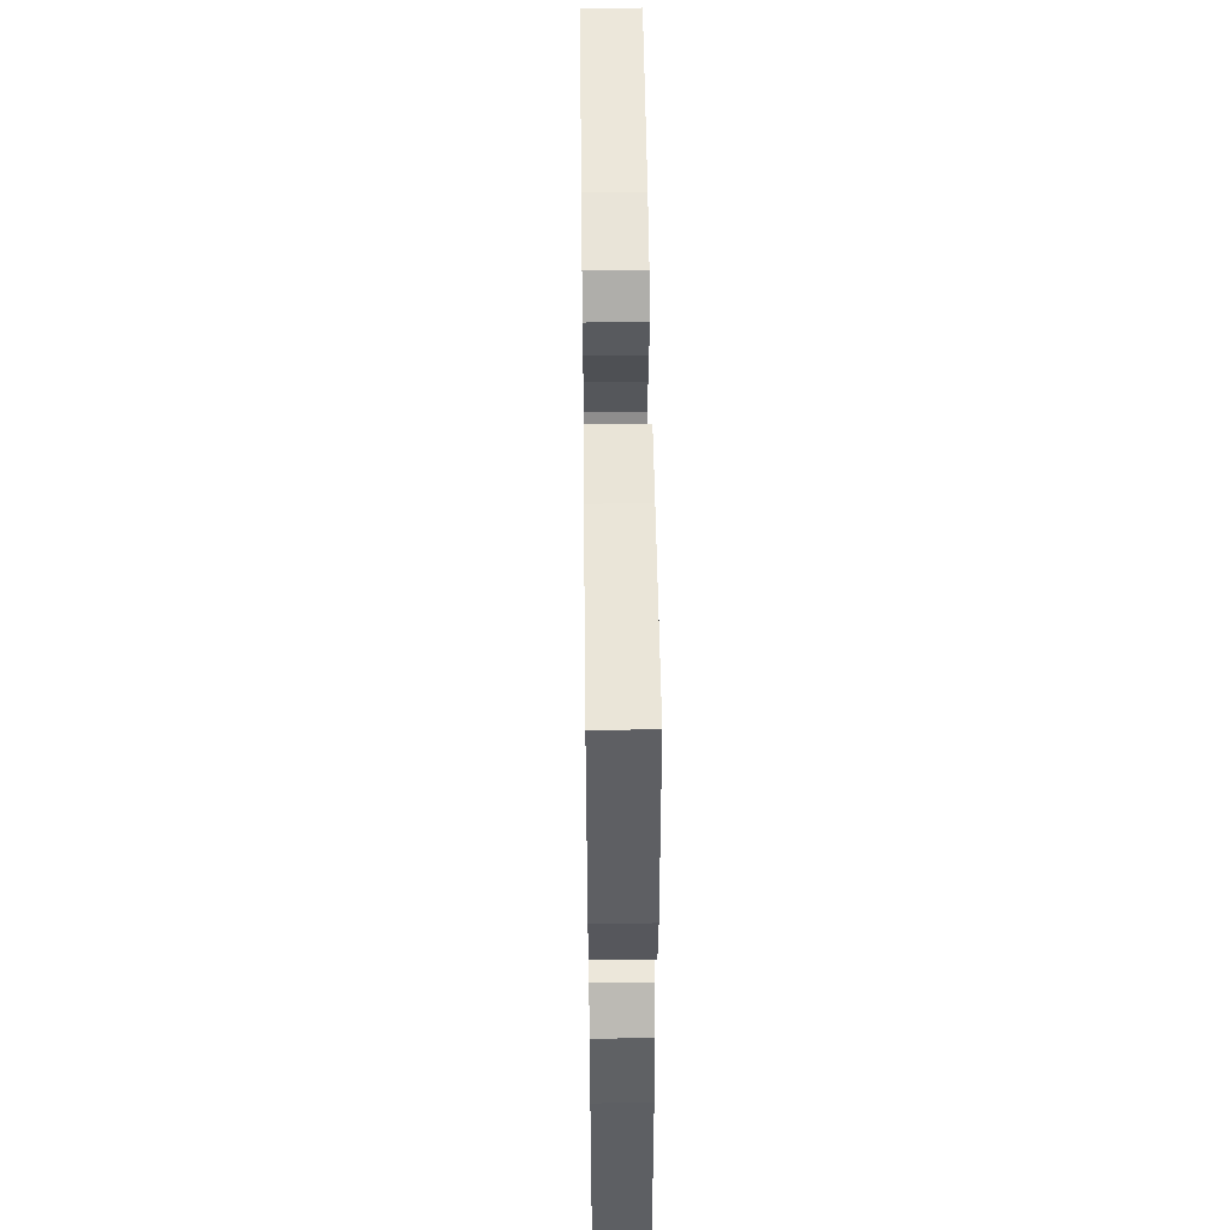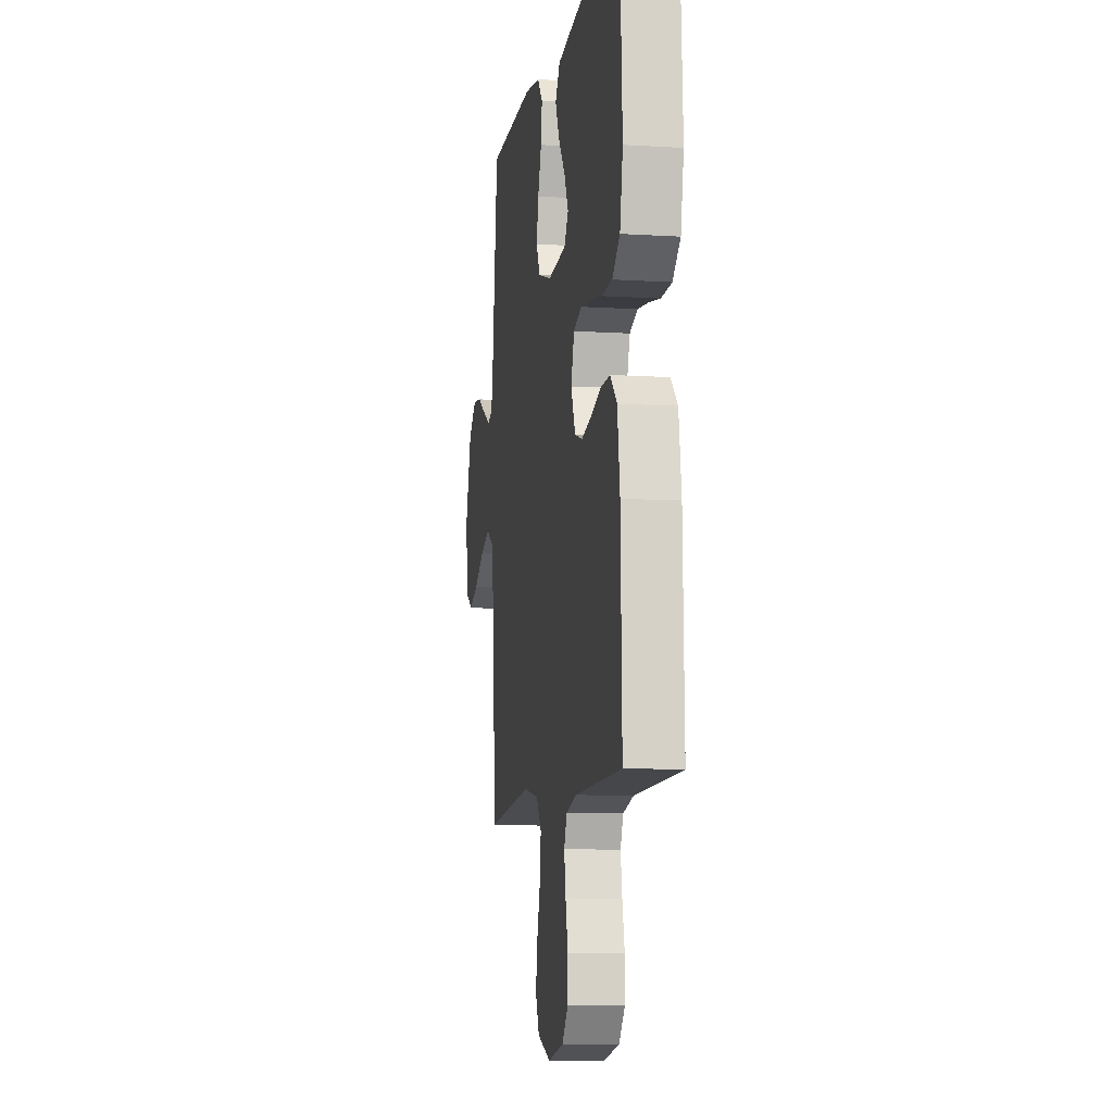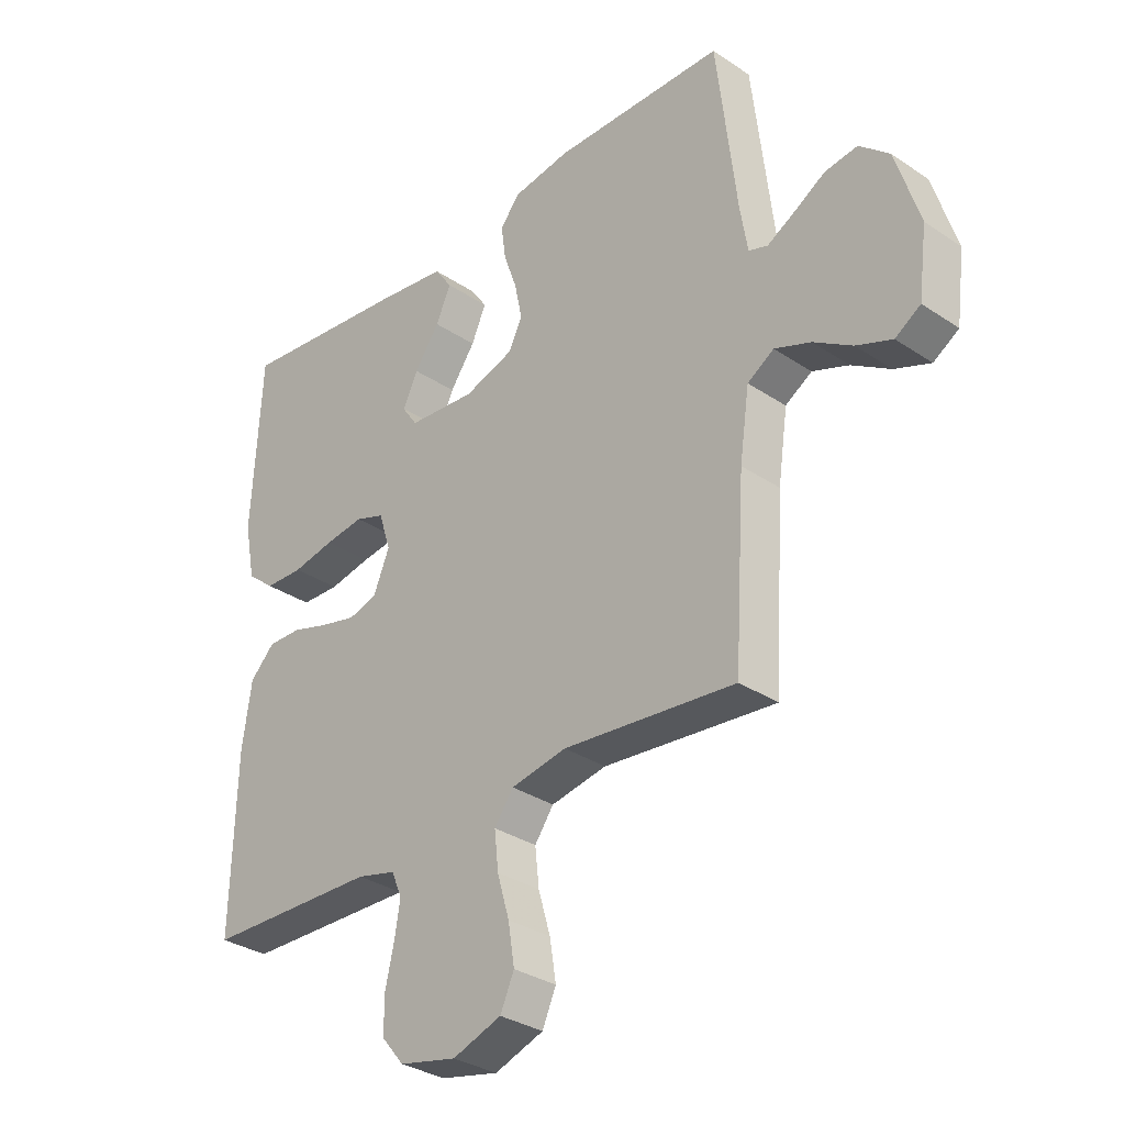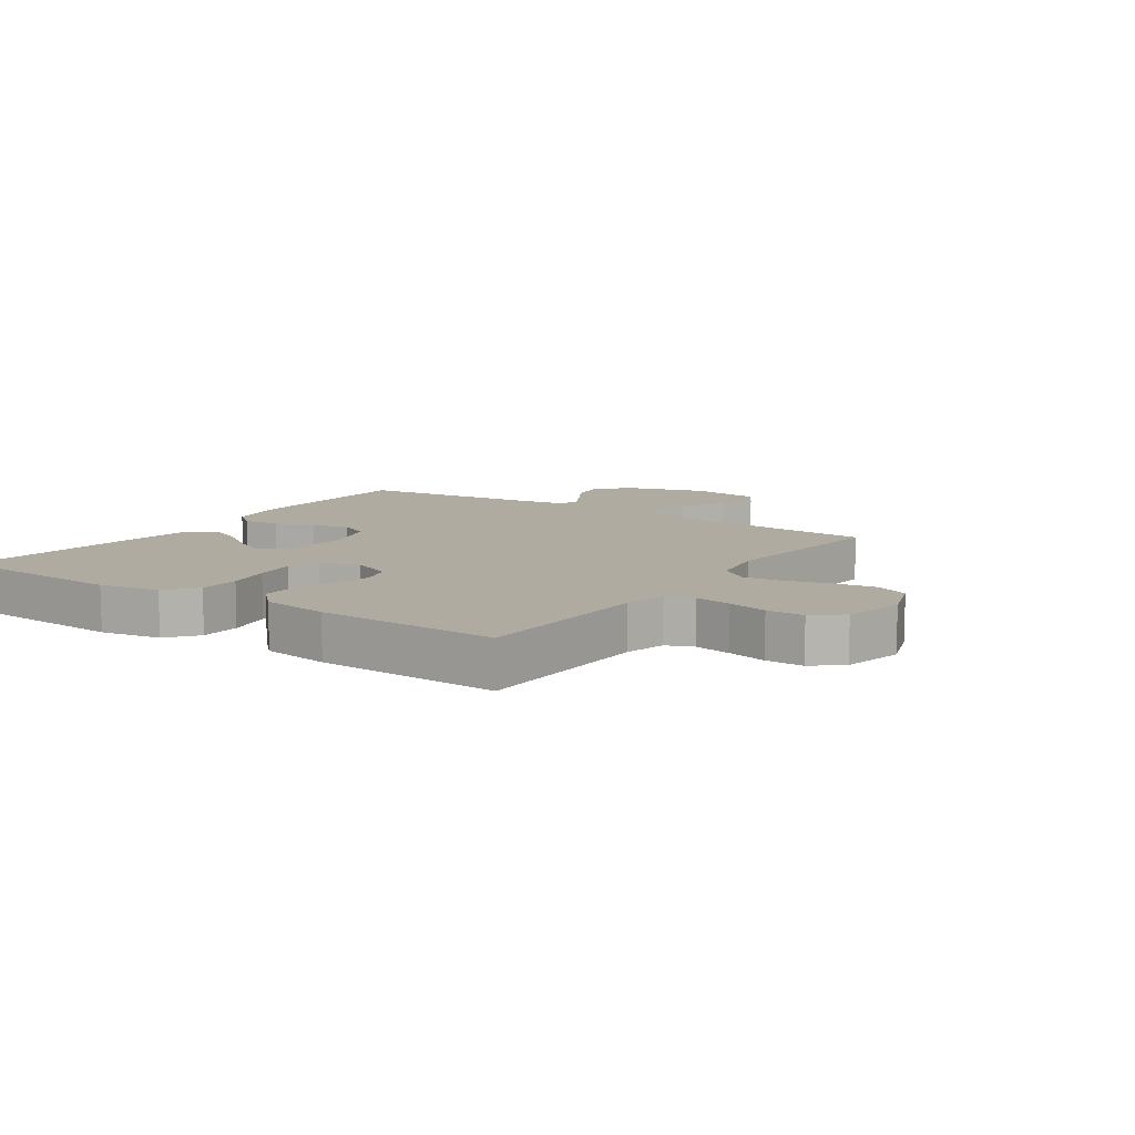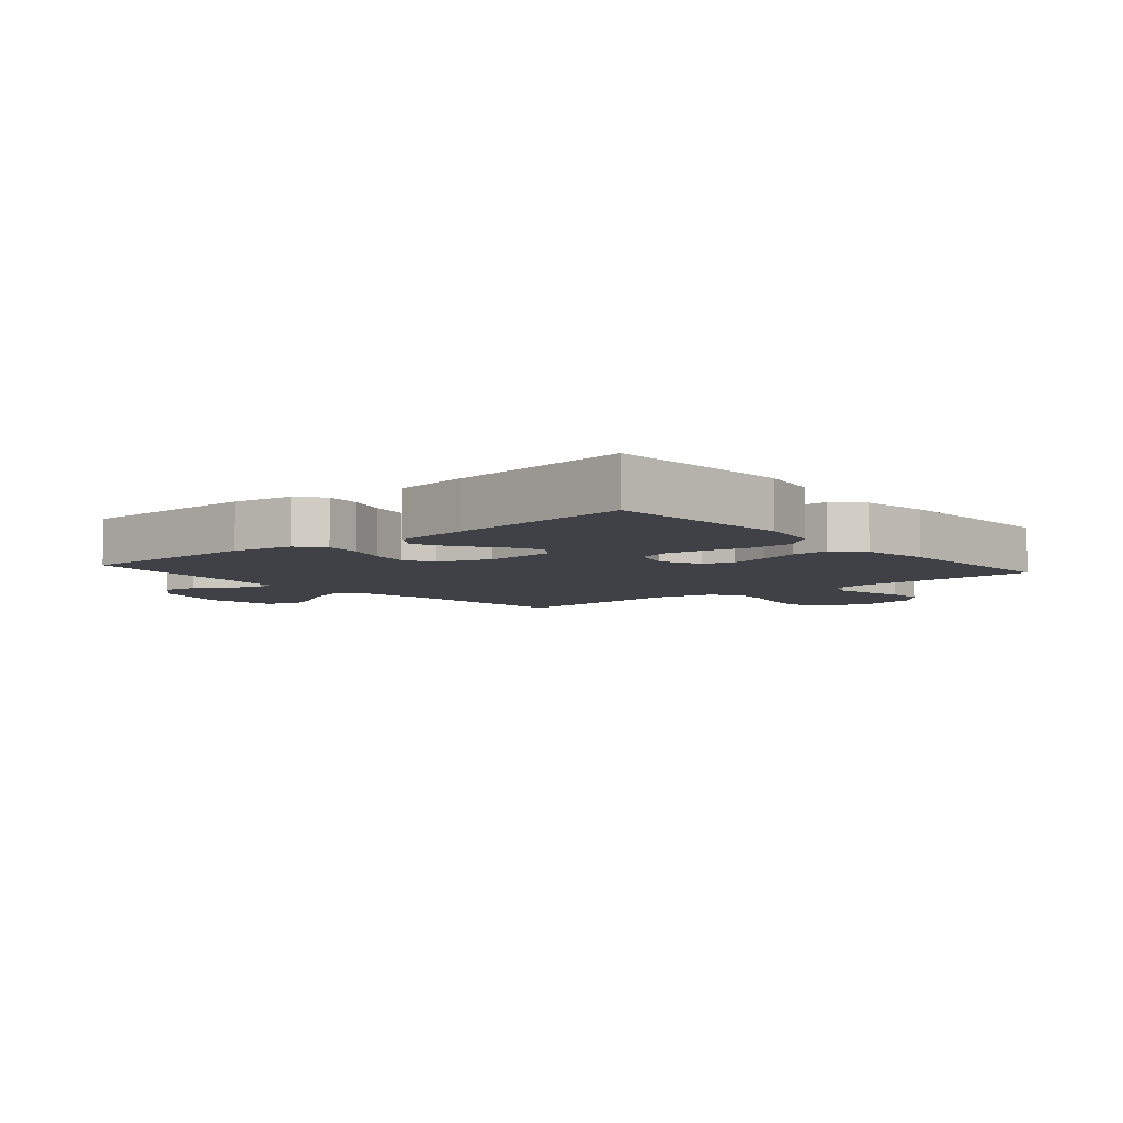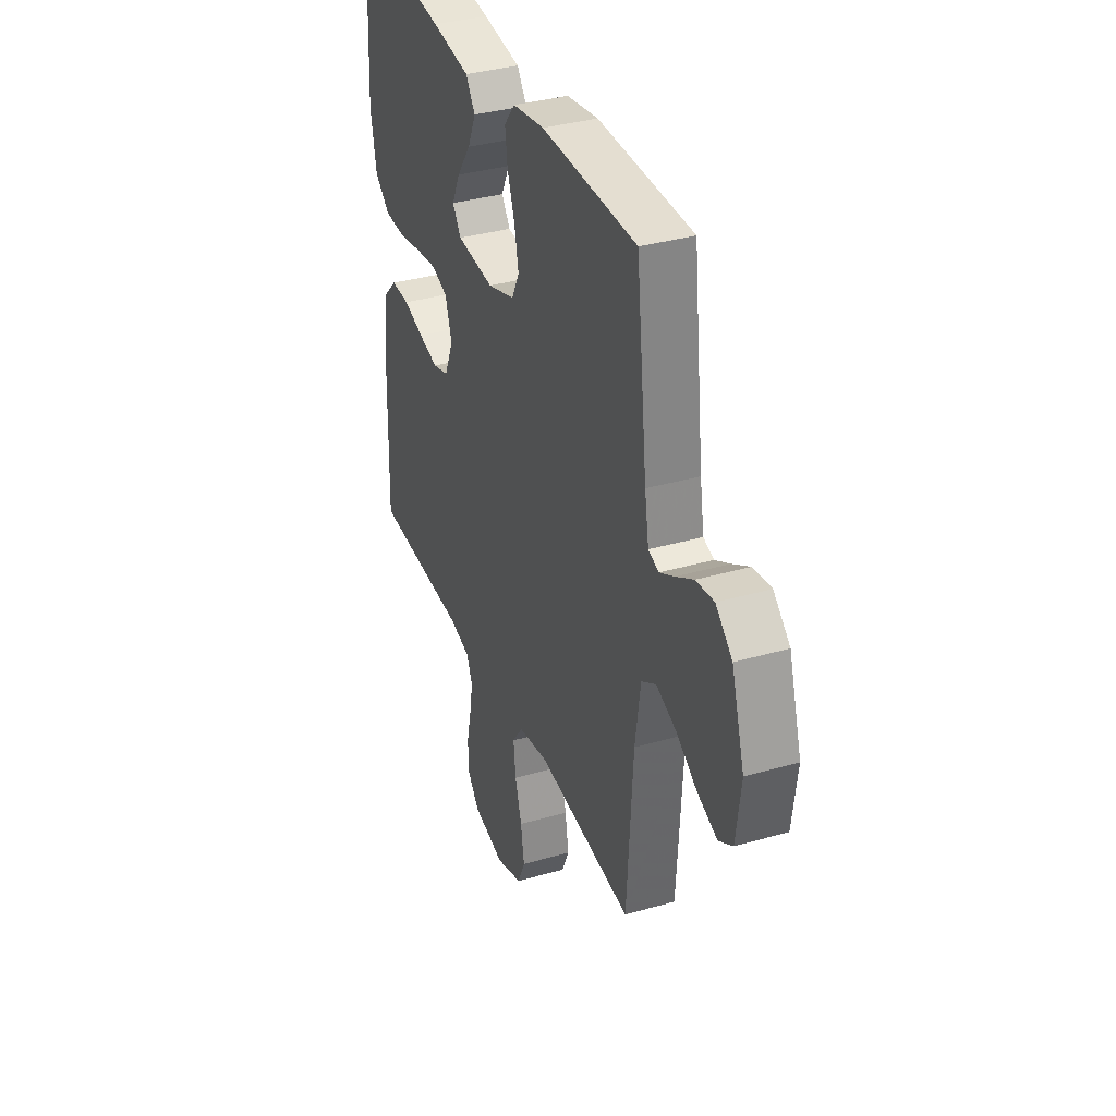
<metadata>
{"format":"obj","ext":"obj","renderer":"f3d","projection":"perspective","resolution":1024,"background":"white","views":[{"elev":51.5,"azim":89.3,"up":"+Z"},{"elev":-9.2,"azim":80.7,"up":"+Z"},{"elev":-32.2,"azim":-133.1,"up":"+Z"},{"elev":9.8,"azim":124.5,"up":"+Y"},{"elev":-6.0,"azim":40.5,"up":"+Y"},{"elev":35.6,"azim":-110.8,"up":"+Z"}]}
</metadata>
<code>
v 0.5 0.07 0.5
v 0.516 0.07 0.2
v 0.497 0.07 0.102
v 0.448 0.07 0.062
v 0.381 0.07 0.06
v 0.308 0.07 0.074
v 0.24 0.07 0.083
v 0.189 0.07 0.065
v 0.168 0.07 0
v 0.196 0.07 -0.067
v 0.246 0.07 -0.082
v 0.309 0.07 -0.067
v 0.374 0.07 -0.047
v 0.433 0.07 -0.046
v 0.476 0.07 -0.089
v 0.492 0.07 -0.2
v 0.5 0.07 -0.5
v 0.2 0.07 -0.507
v 0.132 0.07 -0.524
v 0.114 0.07 -0.567
v 0.124 0.07 -0.627
v 0.139 0.07 -0.693
v 0.139 0.07 -0.755
v 0.1 0.07 -0.802
v 0 0.07 -0.824
v -0.085 0.07 -0.794
v -0.109 0.07 -0.74
v -0.098 0.07 -0.671
v -0.077 0.07 -0.599
v -0.07 0.07 -0.534
v -0.103 0.07 -0.488
v -0.2 0.07 -0.47
v -0.5 0.07 -0.5
v -0.519 0.07 -0.2
v -0.536 0.07 -0.083
v -0.582 0.07 -0.054
v -0.645 0.07 -0.078
v -0.712 0.07 -0.12
v -0.774 0.07 -0.144
v -0.818 0.07 -0.116
v -0.833 0.07 0
v -0.792 0.07 0.132
v -0.74 0.07 0.178
v -0.683 0.07 0.17
v -0.628 0.07 0.137
v -0.581 0.07 0.111
v -0.548 0.07 0.122
v -0.535 0.07 0.2
v -0.5 0.07 0.5
v -0.2 0.07 0.504
v -0.1 0.07 0.488
v -0.066 0.07 0.446
v -0.074 0.07 0.387
v -0.097 0.07 0.322
v -0.11 0.07 0.259
v -0.086 0.07 0.21
v 0 0.07 0.182
v 0.118 0.07 0.192
v 0.145 0.07 0.231
v 0.119 0.07 0.286
v 0.075 0.07 0.348
v 0.049 0.07 0.406
v 0.079 0.07 0.449
v 0.2 0.07 0.466
v 0.5 0 0.5
v 0.516 0 0.2
v 0.497 0 0.102
v 0.448 0 0.062
v 0.381 0 0.06
v 0.308 0 0.074
v 0.24 0 0.083
v 0.189 0 0.065
v 0.168 0 0
v 0.196 0 -0.067
v 0.246 0 -0.082
v 0.309 0 -0.067
v 0.374 0 -0.047
v 0.433 0 -0.046
v 0.476 0 -0.089
v 0.492 0 -0.2
v 0.5 0 -0.5
v 0.2 0 -0.507
v 0.132 0 -0.524
v 0.114 0 -0.567
v 0.124 0 -0.627
v 0.139 0 -0.693
v 0.139 0 -0.755
v 0.1 0 -0.802
v 0 0 -0.824
v -0.085 0 -0.794
v -0.109 0 -0.74
v -0.098 0 -0.671
v -0.077 0 -0.599
v -0.07 0 -0.534
v -0.103 0 -0.488
v -0.2 0 -0.47
v -0.5 0 -0.5
v -0.519 0 -0.2
v -0.536 0 -0.083
v -0.582 0 -0.054
v -0.645 0 -0.078
v -0.712 0 -0.12
v -0.774 0 -0.144
v -0.818 0 -0.116
v -0.833 0 0
v -0.792 0 0.132
v -0.74 0 0.178
v -0.683 0 0.17
v -0.628 0 0.137
v -0.581 0 0.111
v -0.548 0 0.122
v -0.535 0 0.2
v -0.5 0 0.5
v -0.2 0 0.504
v -0.1 0 0.488
v -0.066 0 0.446
v -0.074 0 0.387
v -0.097 0 0.322
v -0.11 0 0.259
v -0.086 0 0.21
v 0 0 0.182
v 0.118 0 0.192
v 0.145 0 0.231
v 0.119 0 0.286
v 0.075 0 0.348
v 0.049 0 0.406
v 0.079 0 0.449
v 0.2 0 0.466
f 60 61 62 63
f 59 60 63 64
f 51 52 53 54
f 51 54 55
f 48 49 50 51
f 47 48 51 55
f 46 47 55 56
f 42 43 44 45
f 42 45 46
f 41 42 46
f 37 38 39 40
f 36 37 40 41
f 32 33 34
f 31 32 34 35
f 26 27 28 29
f 26 29 30
f 25 26 30
f 24 25 30
f 21 22 23 24
f 20 21 24 30
f 19 20 30 31
f 15 16 17 18
f 12 13 14 15
f 11 12 15 18
f 10 11 18 19
f 3 4 5 6
f 3 6 7
f 2 3 7
f 59 64 1 2
f 58 59 2 7
f 57 58 7 8
f 56 57 8 9
f 36 41 46 56
f 35 36 56 9
f 19 31 35
f 9 10 19 35
f 127 126 125 124
f 128 127 124 123
f 118 117 116 115
f 119 118 115
f 115 114 113 112
f 119 115 112 111
f 120 119 111 110
f 109 108 107 106
f 110 109 106
f 110 106 105
f 104 103 102 101
f 105 104 101 100
f 98 97 96
f 99 98 96 95
f 93 92 91 90
f 94 93 90
f 94 90 89
f 94 89 88
f 88 87 86 85
f 94 88 85 84
f 95 94 84 83
f 82 81 80 79
f 79 78 77 76
f 82 79 76 75
f 83 82 75 74
f 70 69 68 67
f 71 70 67
f 71 67 66
f 66 65 128 123
f 71 66 123 122
f 72 71 122 121
f 73 72 121 120
f 120 110 105 100
f 73 120 100 99
f 99 95 83
f 99 83 74 73
f 1 65 66 2
f 2 66 67 3
f 3 67 68 4
f 4 68 69 5
f 5 69 70 6
f 6 70 71 7
f 7 71 72 8
f 8 72 73 9
f 9 73 74 10
f 10 74 75 11
f 11 75 76 12
f 12 76 77 13
f 13 77 78 14
f 14 78 79 15
f 15 79 80 16
f 16 80 81 17
f 17 81 82 18
f 18 82 83 19
f 19 83 84 20
f 20 84 85 21
f 21 85 86 22
f 22 86 87 23
f 23 87 88 24
f 24 88 89 25
f 25 89 90 26
f 26 90 91 27
f 27 91 92 28
f 28 92 93 29
f 29 93 94 30
f 30 94 95 31
f 31 95 96 32
f 32 96 97 33
f 33 97 98 34
f 34 98 99 35
f 35 99 100 36
f 36 100 101 37
f 37 101 102 38
f 38 102 103 39
f 39 103 104 40
f 40 104 105 41
f 41 105 106 42
f 42 106 107 43
f 43 107 108 44
f 44 108 109 45
f 45 109 110 46
f 46 110 111 47
f 47 111 112 48
f 48 112 113 49
f 49 113 114 50
f 50 114 115 51
f 51 115 116 52
f 52 116 117 53
f 53 117 118 54
f 54 118 119 55
f 55 119 120 56
f 56 120 121 57
f 57 121 122 58
f 58 122 123 59
f 59 123 124 60
f 60 124 125 61
f 61 125 126 62
f 62 126 127 63
f 63 127 128 64
f 64 128 65 1

</code>
